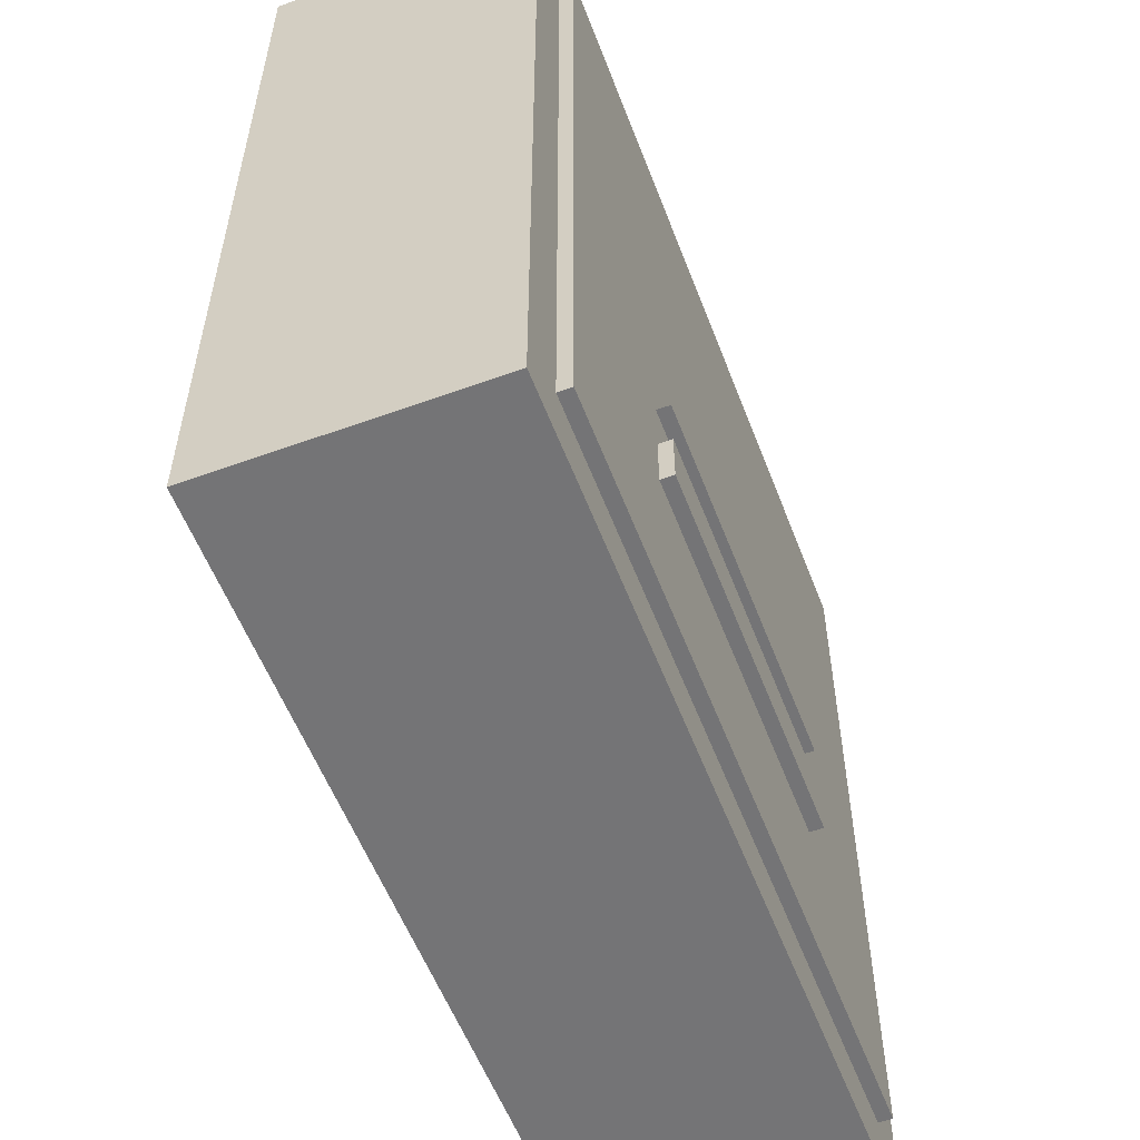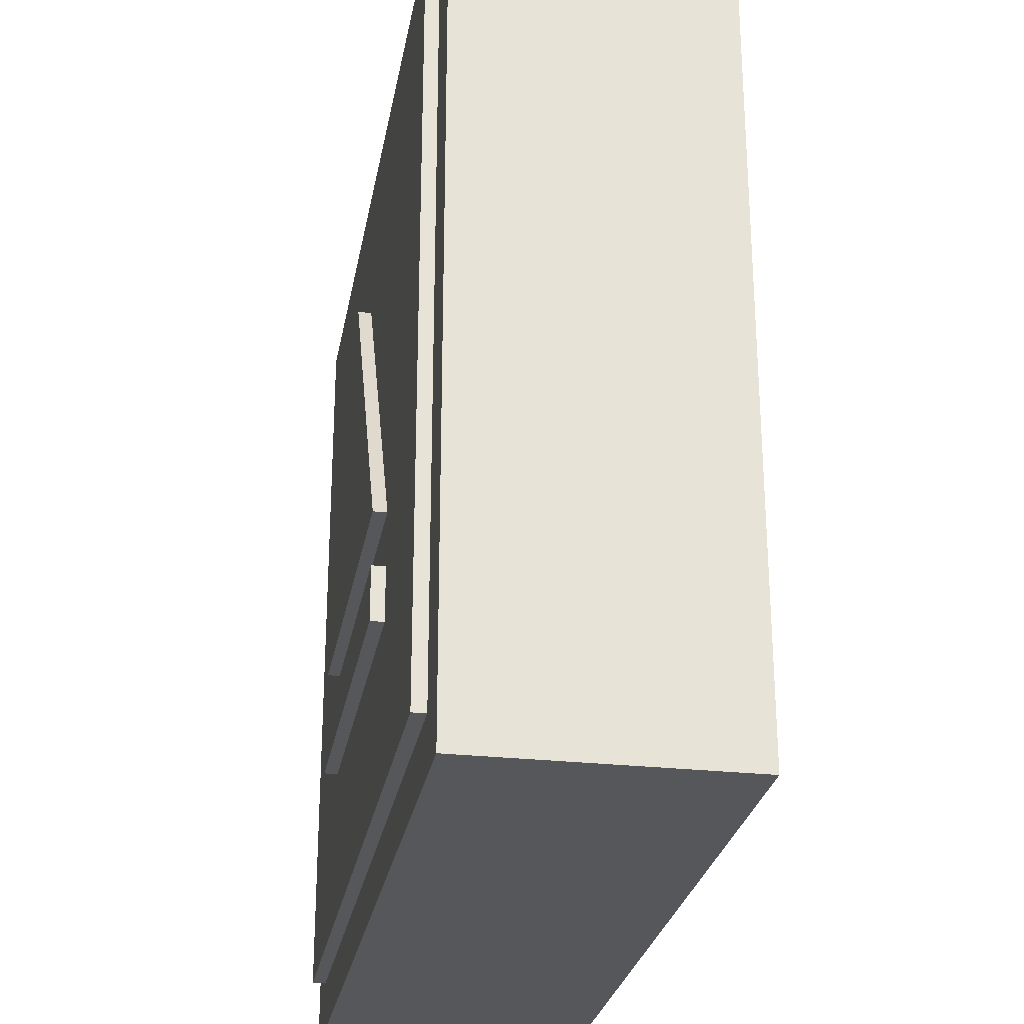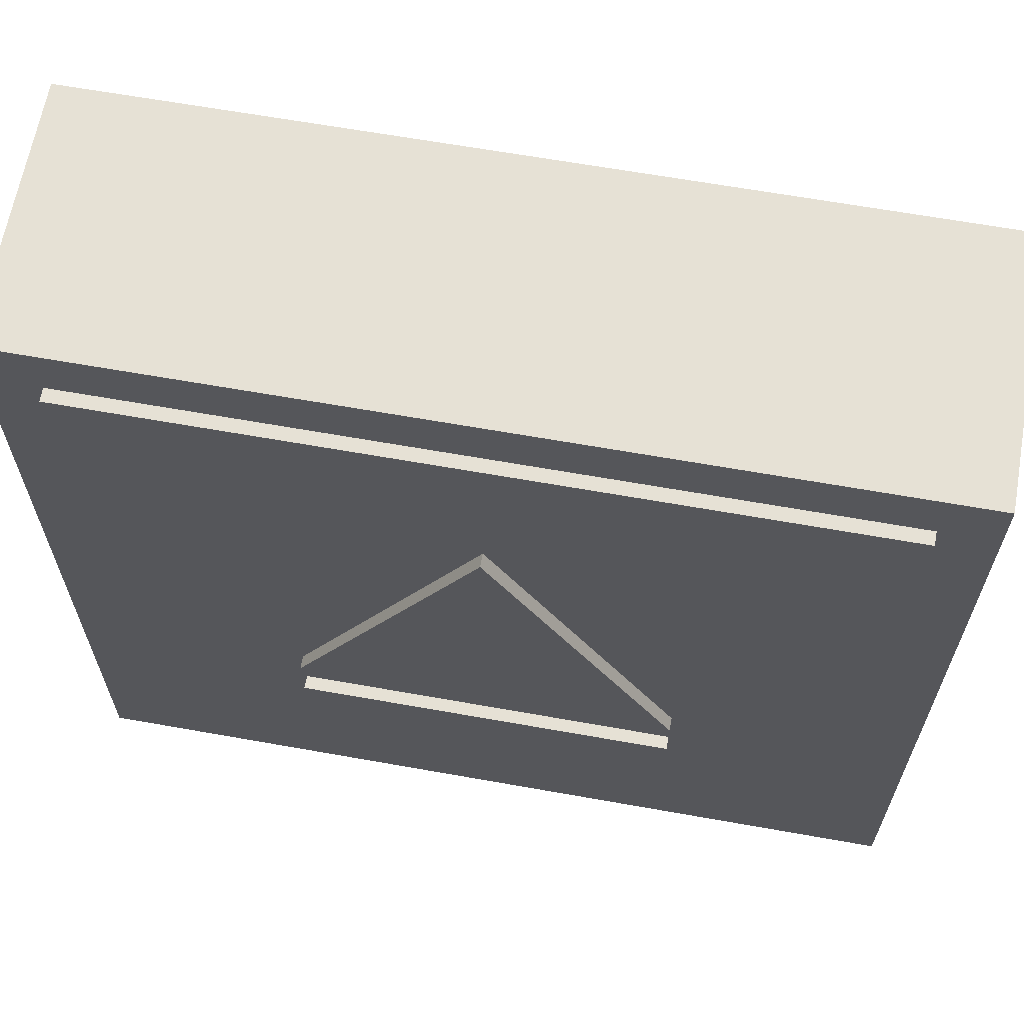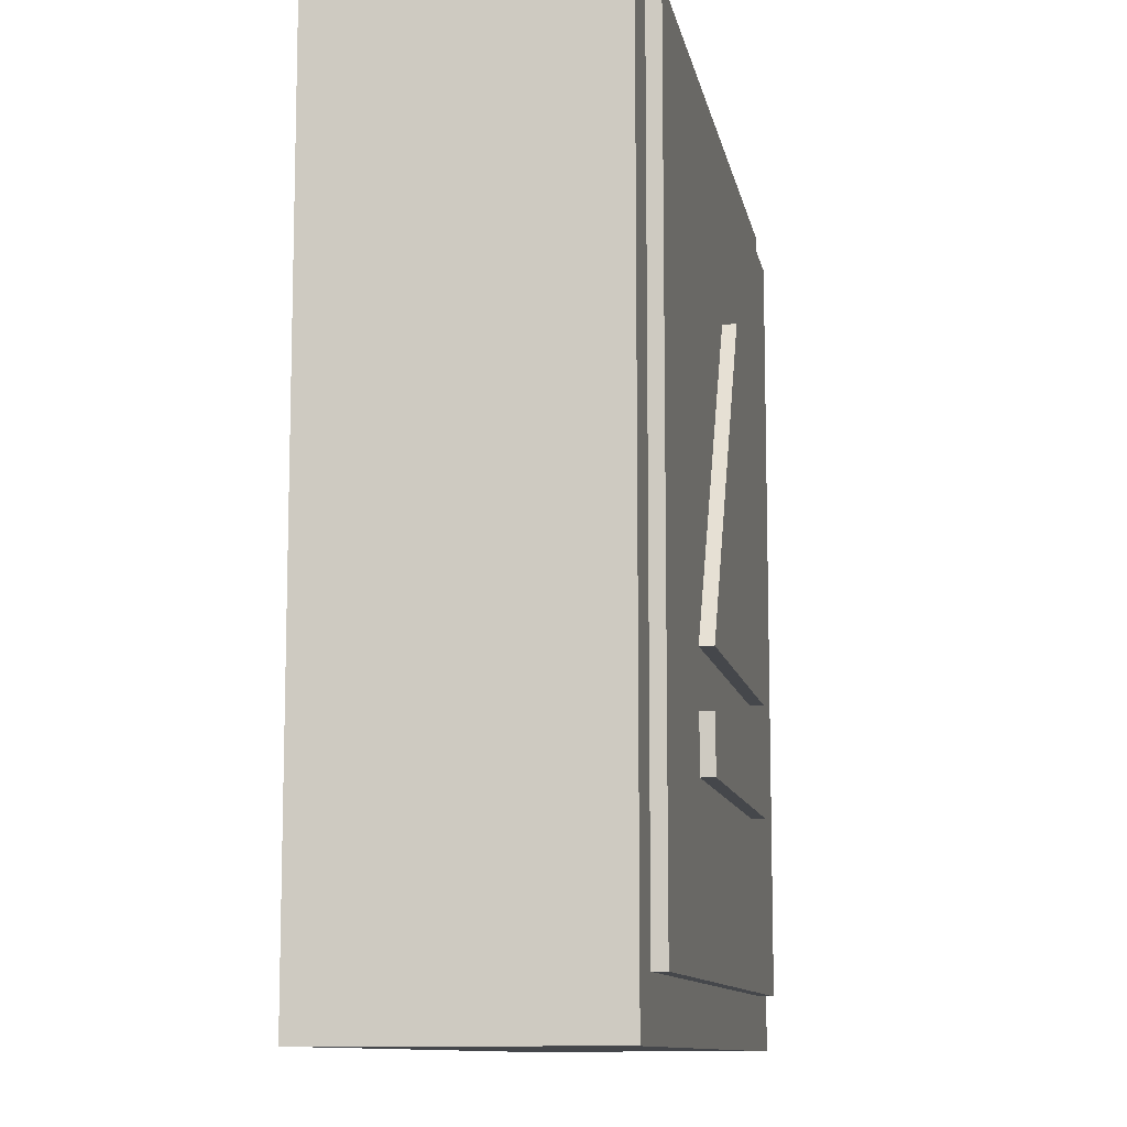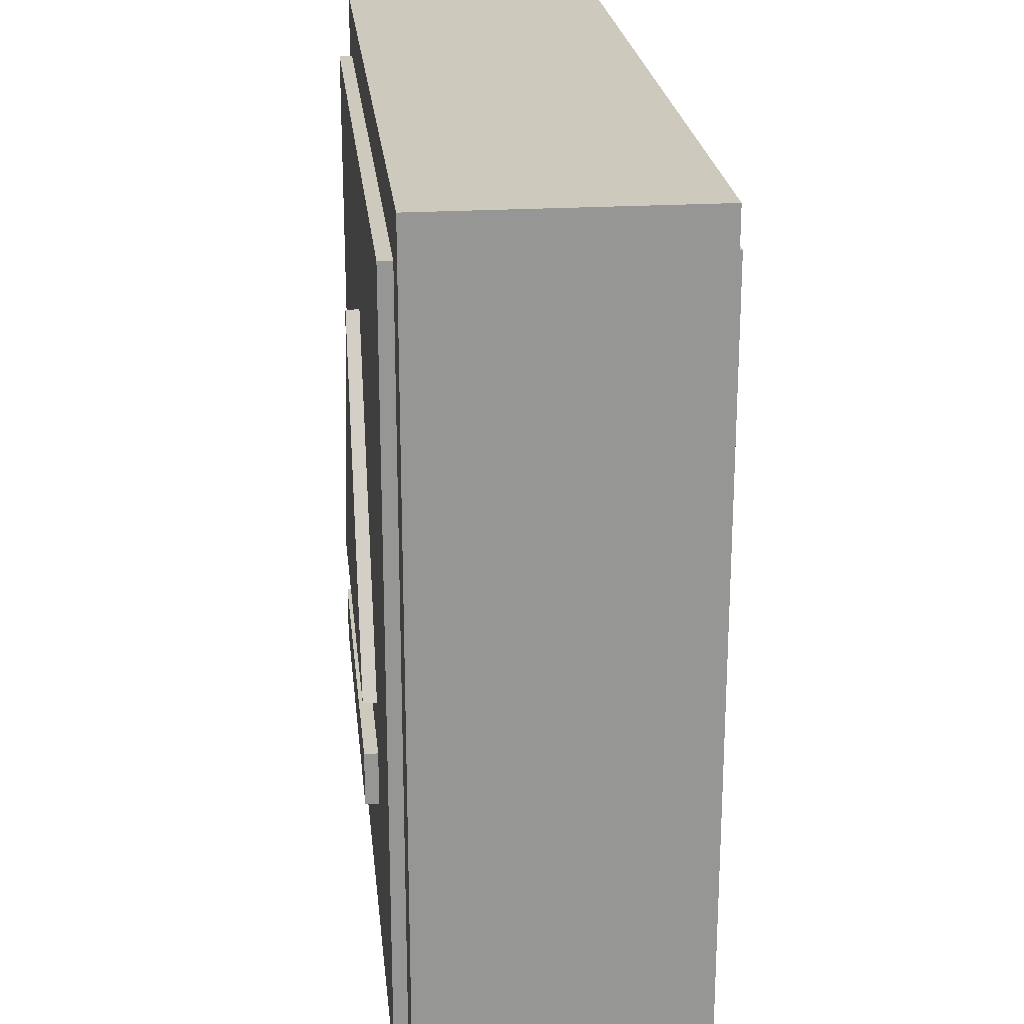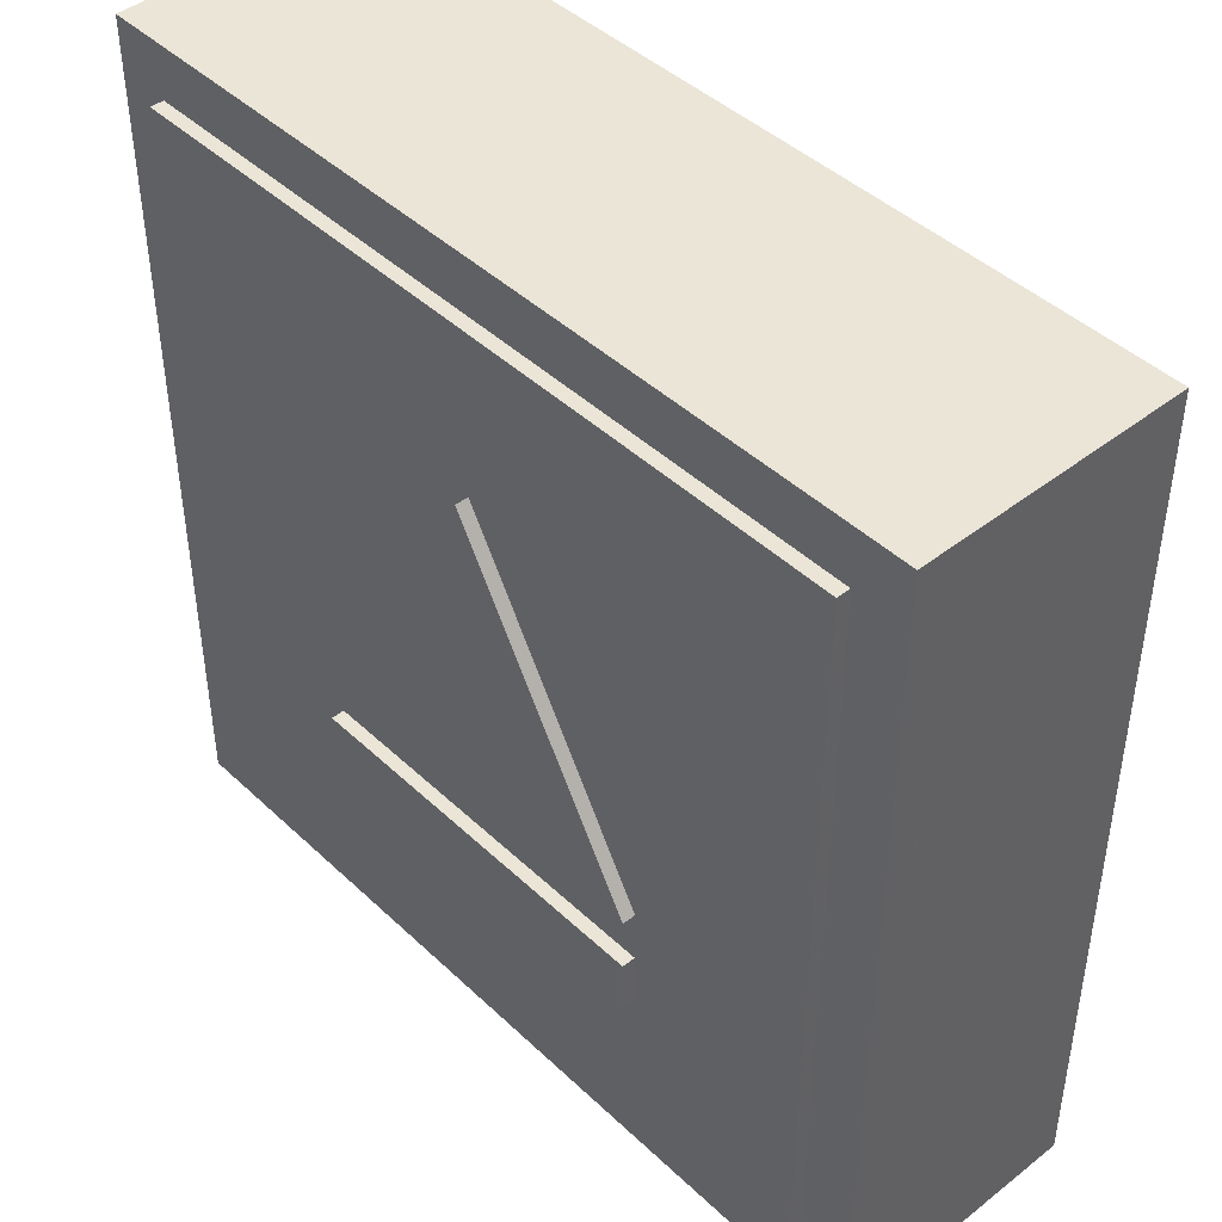
<metadata>
{"format":"obj","ext":"obj","renderer":"f3d","projection":"perspective","resolution":1024,"background":"white","views":[{"elev":-56.3,"azim":110.8,"up":"+Y"},{"elev":-27.0,"azim":-99.9,"up":"+Y"},{"elev":64.5,"azim":10.2,"up":"+Y"},{"elev":-10.5,"azim":100.2,"up":"+Y"},{"elev":22.7,"azim":84.1,"up":"+Y"},{"elev":44.1,"azim":47.6,"up":"+Y"}]}
</metadata>
<code>
v 0.7214 0.4551 0.1
v 0.7214 -0.1938 0.1
v 0.07225 -0.1938 0.1
v 0.07225 0.4551 0.1
v 0.7214 0.4551 -0.1
v 0.7214 -0.1938 -0.1
v 0.07225 -0.1938 -0.1
v 0.07225 0.4551 -0.1
v 0.7214 0.4551 -0.1
v 0.7214 0.4551 0.1
v 0.7214 -0.1938 -0.1
v 0.7214 -0.1938 0.1
v 0.07225 -0.1938 -0.1
v 0.07225 -0.1938 0.1
v 0.07225 0.4551 -0.1
v 0.07225 0.4551 0.1
f 3 1 4
f 3 2 1
f 7 8 5
f 7 5 6
f 10 12 11 9
f 12 14 13 11
f 14 16 15 13
f 16 10 9 15
v 0.6807 0.4145 0.11
v 0.6807 -0.1532 0.11
v 0.1129 -0.1532 0.11
v 0.1129 0.4145 0.11
v 0.6807 0.4145 -0.11
v 0.6807 -0.1532 -0.11
v 0.1129 -0.1532 -0.11
v 0.1129 0.4145 -0.11
v 0.6807 0.4145 -0.11
v 0.6807 0.4145 0.11
v 0.6807 -0.1532 -0.11
v 0.6807 -0.1532 0.11
v 0.1129 -0.1532 -0.11
v 0.1129 -0.1532 0.11
v 0.1129 0.4145 -0.11
v 0.1129 0.4145 0.11
f 19 17 20
f 19 18 17
f 23 24 21
f 23 21 22
f 26 28 27 25
f 28 30 29 27
f 30 32 31 29
f 32 26 25 31
v 0.5388 0.009029 0.12
v 0.5388 -0.0316 0.12
v 0.2549 -0.0316 0.12
v 0.2549 0.009029 0.12
v 0.3968 0.2929 0.12
v 0.5388 0.04938 0.12
v 0.2549 0.04938 0.12
v 0.5388 0.009029 -0.12
v 0.5388 -0.0316 -0.12
v 0.2549 -0.0316 -0.12
v 0.2549 0.009029 -0.12
v 0.3968 0.2929 -0.12
v 0.5388 0.04938 -0.12
v 0.2549 0.04938 -0.12
v 0.3968 0.2929 -0.12
v 0.3968 0.2929 0.12
v 0.5388 0.04938 -0.12
v 0.5388 0.04938 0.12
v 0.2549 0.04938 -0.12
v 0.2549 0.04938 0.12
v 0.5388 0.009029 -0.12
v 0.5388 0.009029 0.12
v 0.5388 -0.0316 -0.12
v 0.5388 -0.0316 0.12
v 0.2549 -0.0316 -0.12
v 0.2549 -0.0316 0.12
v 0.2549 0.009029 -0.12
v 0.2549 0.009029 0.12
f 39 38 37
f 35 33 36
f 35 34 33
f 46 44 45
f 42 43 40
f 42 40 41
f 48 50 49 47
f 50 52 51 49
f 52 48 47 51
f 54 56 55 53
f 56 58 57 55
f 58 60 59 57
f 60 54 53 59

</code>
